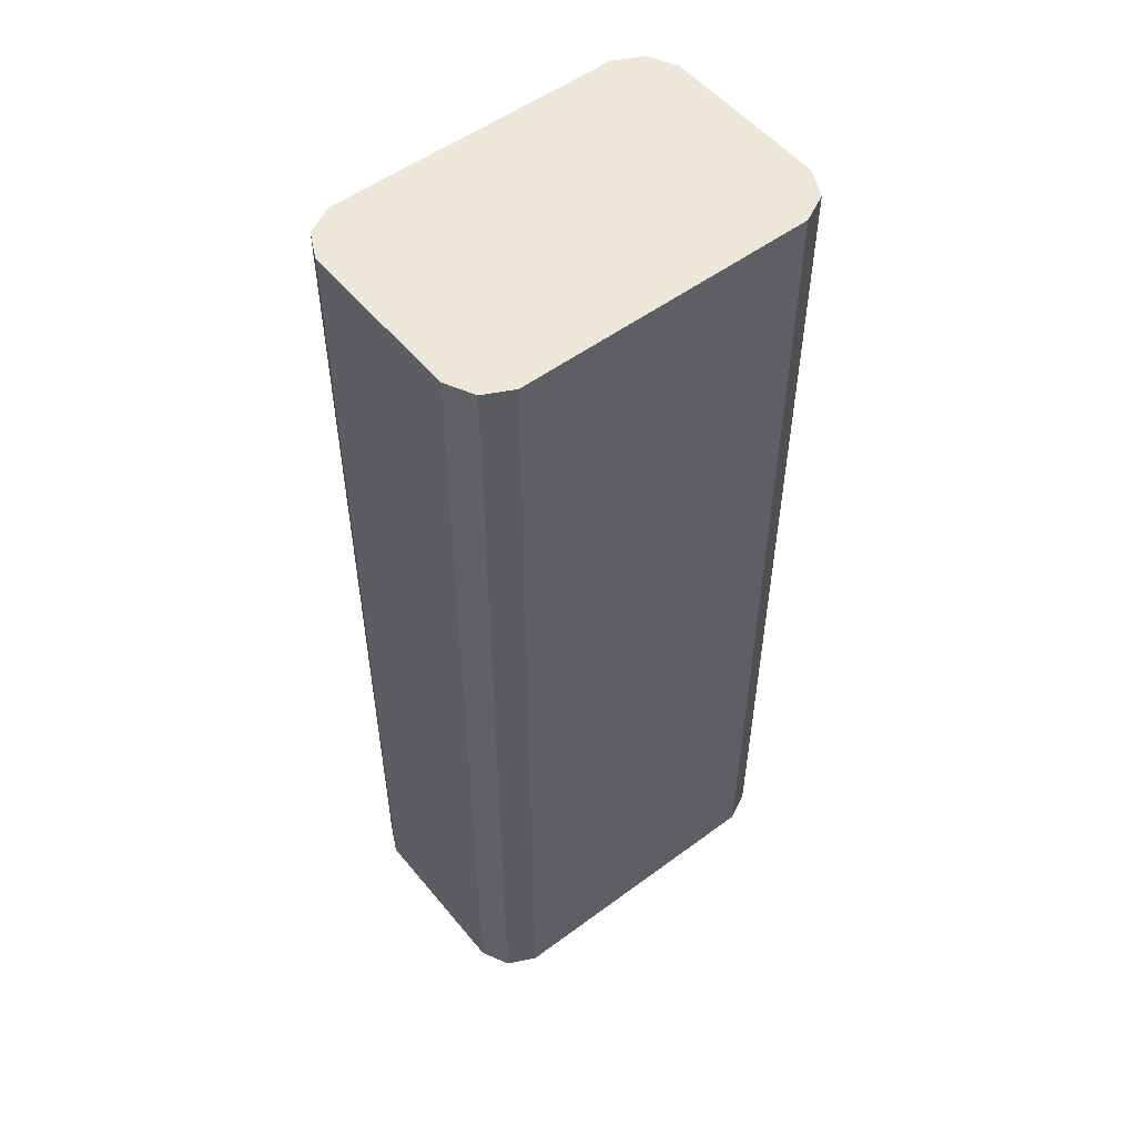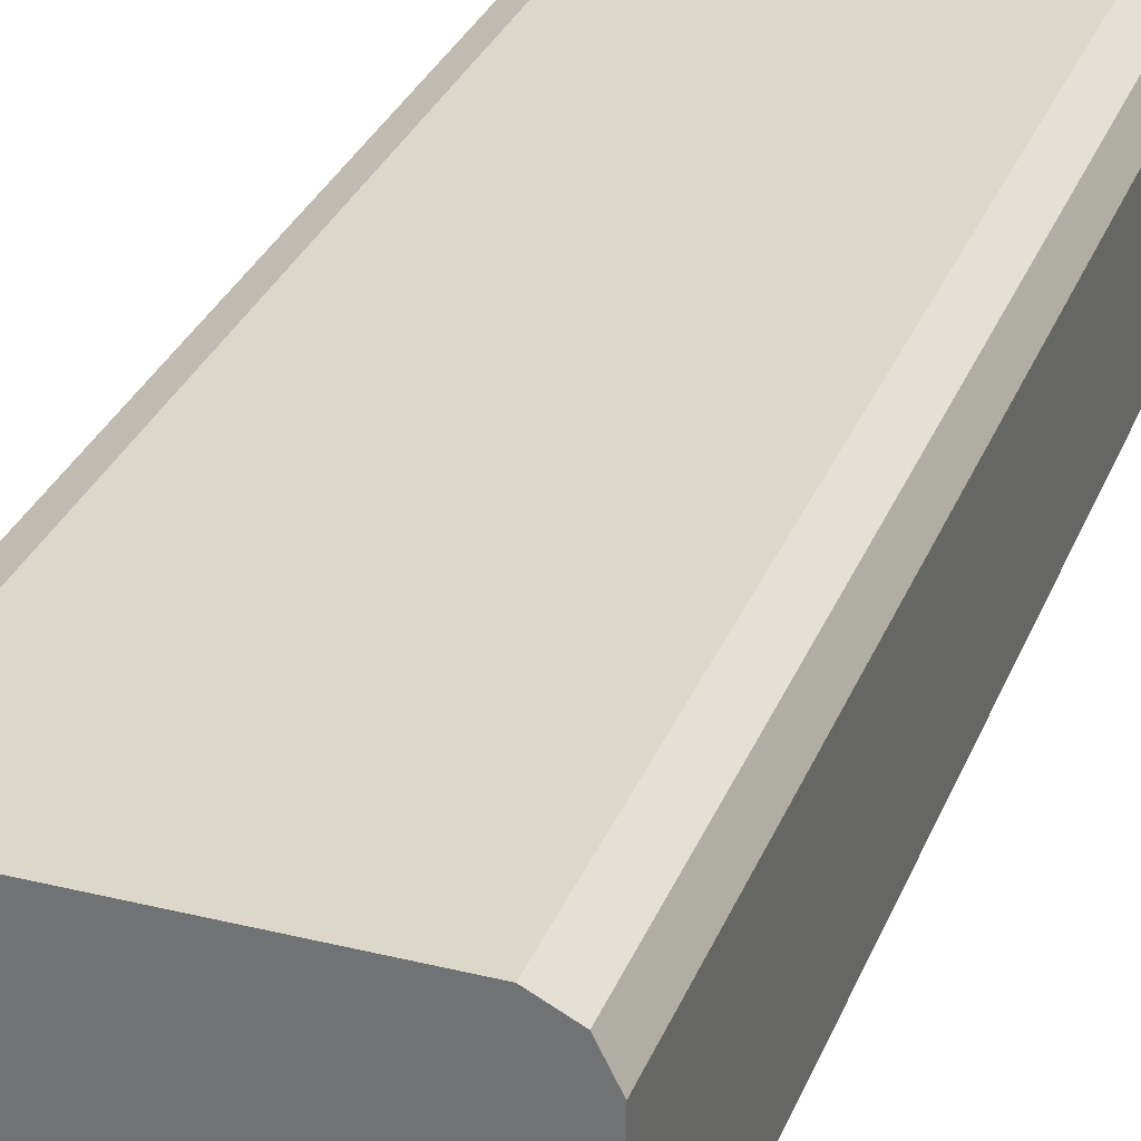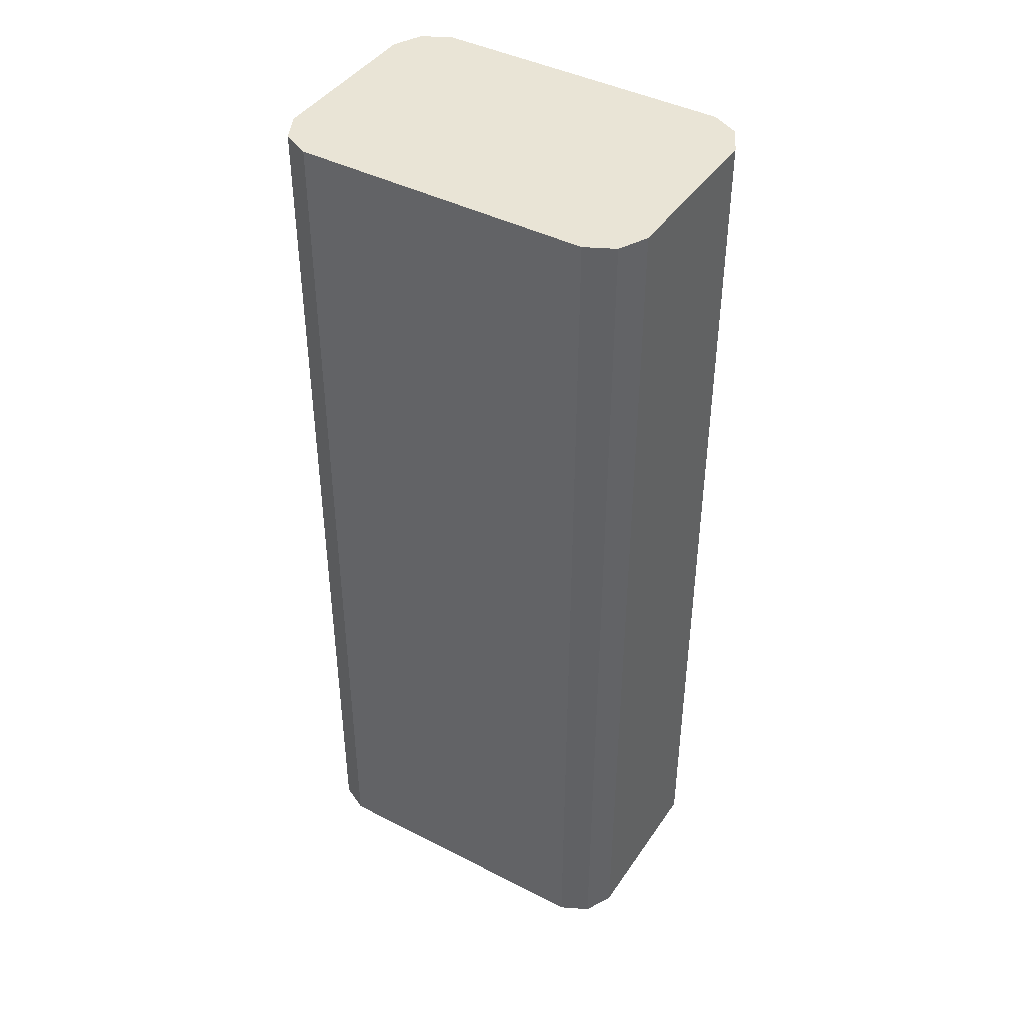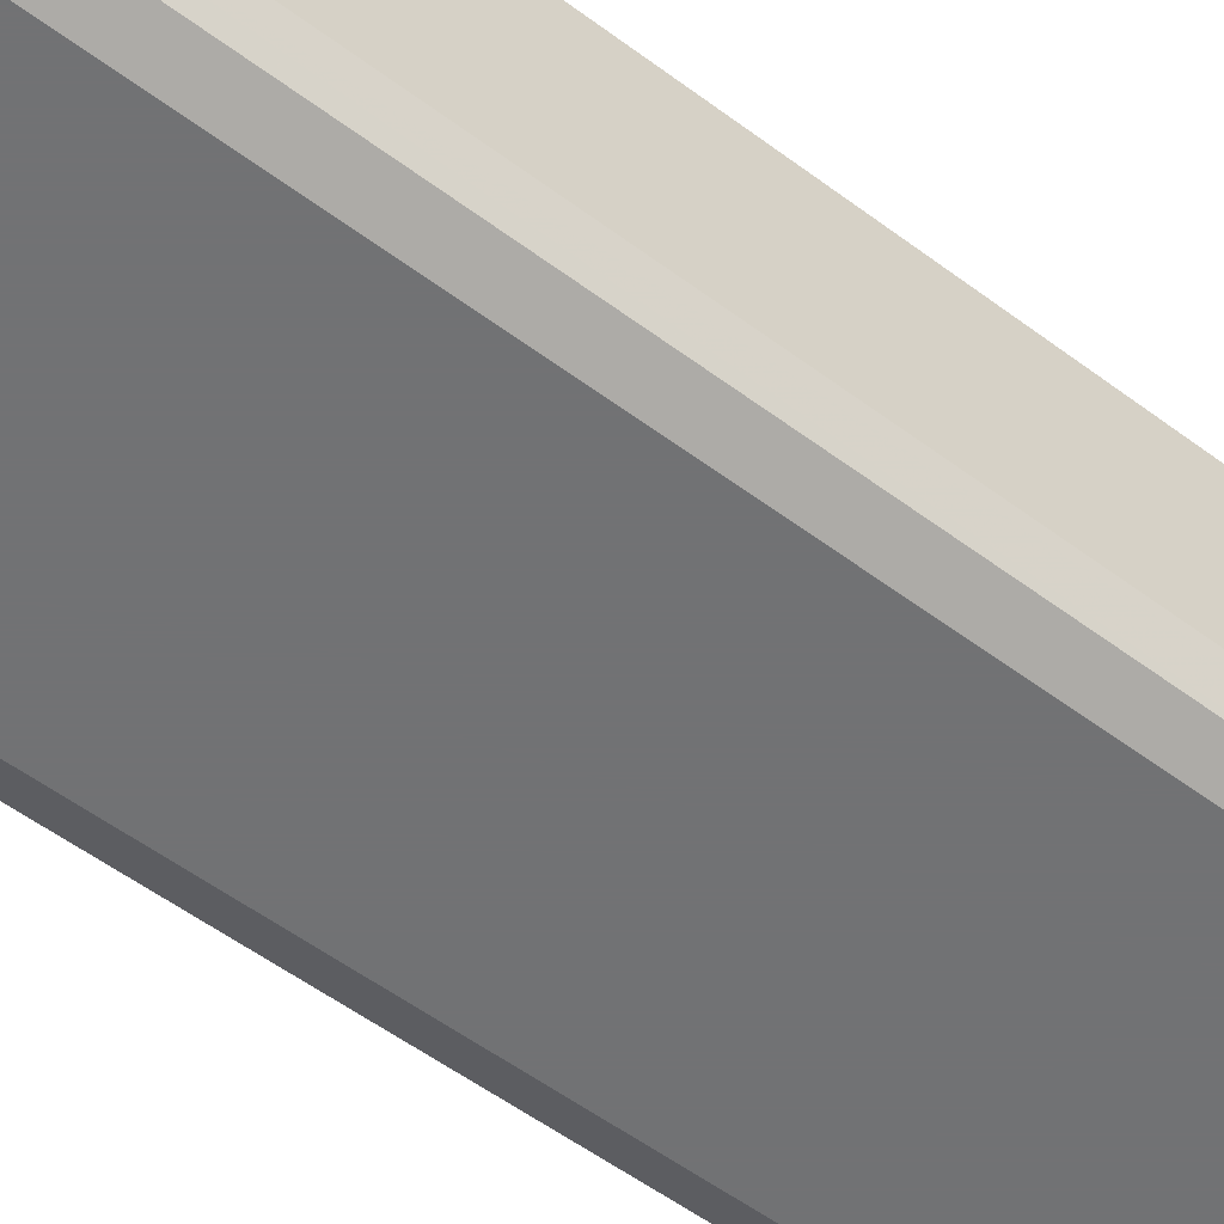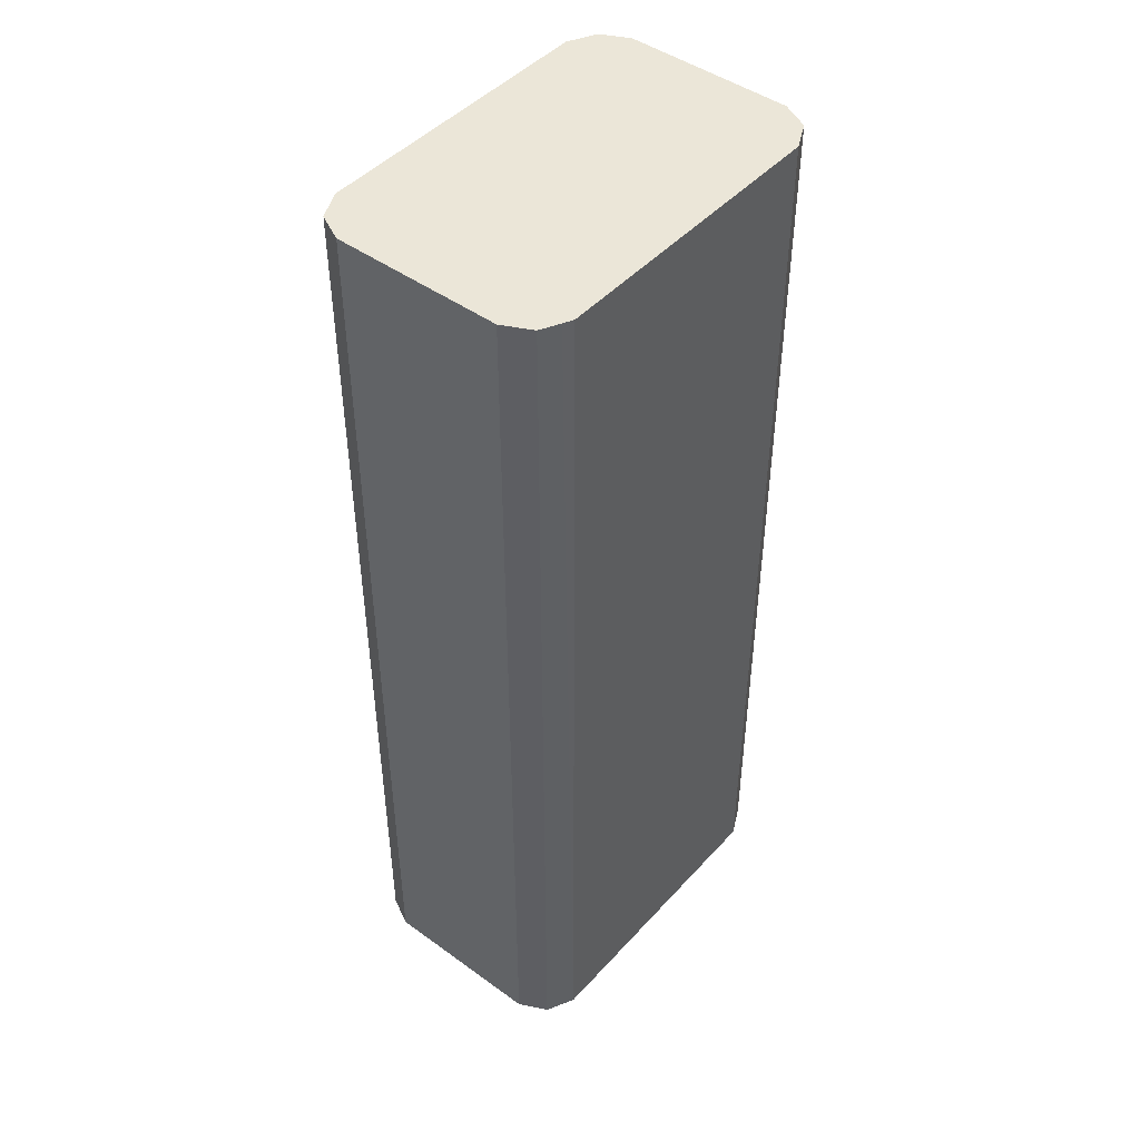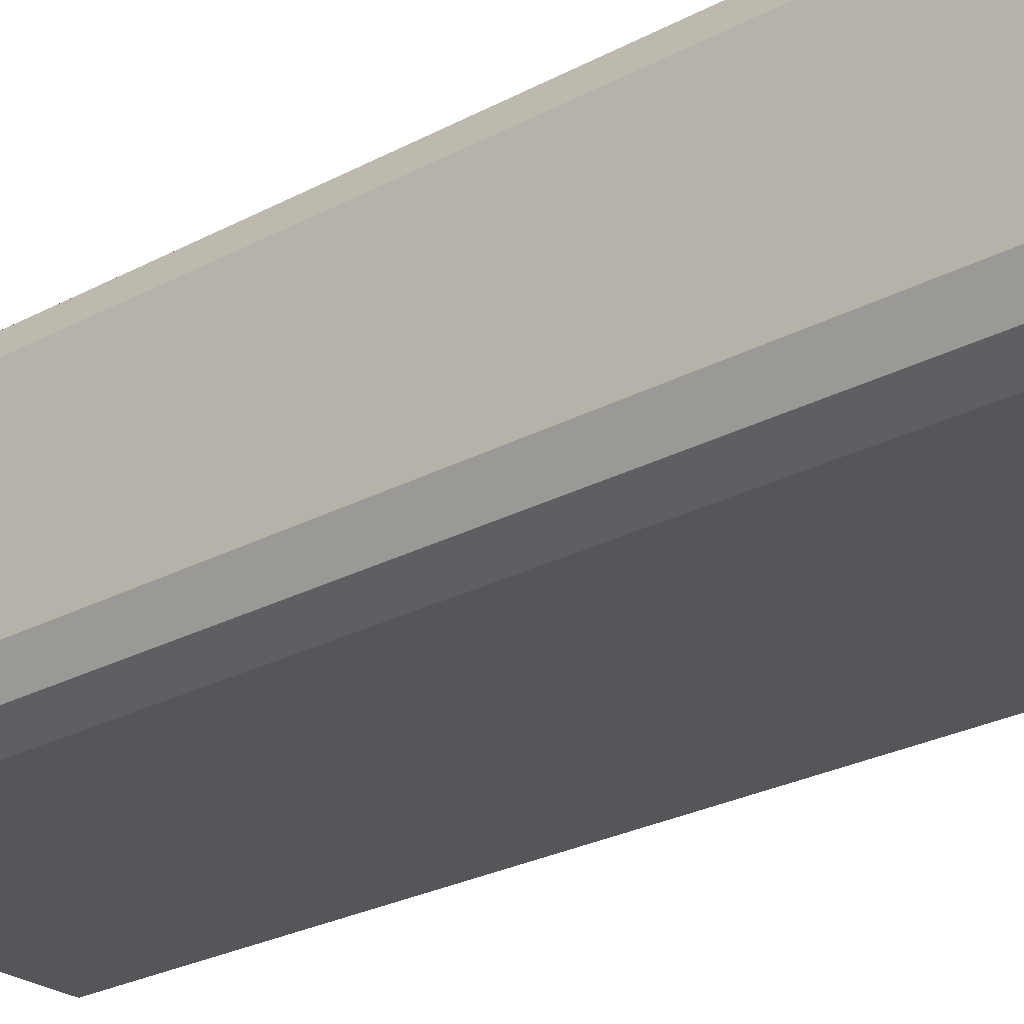
<metadata>
{"format":"obj","ext":"obj","renderer":"f3d","projection":"perspective","resolution":1024,"background":"white","views":[{"elev":53.0,"azim":141.6,"up":"+Y"},{"elev":30.9,"azim":19.4,"up":"+Z"},{"elev":42.5,"azim":-148.5,"up":"+Y"},{"elev":-55.6,"azim":-128.1,"up":"+Z"},{"elev":46.2,"azim":-50.5,"up":"+Y"},{"elev":-25.6,"azim":130.8,"up":"+Z"}]}
</metadata>
<code>
v -0.07261 -0.1271 -0.7988
v -0.07261 -0.1271 -0.7443
v -0.07261 -0.1271 -0.8169
v -0.07258 -0.1271 -0.8169
v -0.06655 -0.1271 -0.7322
v -0.07261 -0.1271 -0.7443
v -0.06655 -0.1271 -0.829
v -0.07261 0.2842 -0.8169
v -0.06951 0.2842 -0.8231
v -0.05448 -0.1271 -0.7261
v -0.05859 0.2842 -0.7282
v -0.06655 0.2842 -0.7322
v -0.07261 0.2842 -0.7443
v -0.05449 -0.1271 -0.835
v -0.06655 0.2842 -0.829
v -0.06065 0.2842 -0.8319
v -0.03634 -0.1271 -0.7261
v -0.05445 0.2842 -0.7261
v -0.05445 -0.1271 -0.835
v -0.03634 -0.1271 -0.835
v -0.05445 0.2842 -0.835
v 0.07257 -0.1271 -0.7261
v 0.0726 0.2842 -0.7261
v 0.07257 -0.1271 -0.835
v 0.0726 0.2842 -0.835
v 0.0847 -0.1271 -0.7322
v 0.08456 0.2842 -0.7321
v 0.0847 -0.1271 -0.829
v 0.0726 -0.1271 -0.835
v 0.08058 0.2842 -0.8311
v 0.09072 -0.1271 -0.7442
v 0.09077 -0.1271 -0.7443
v 0.08478 0.2842 -0.7323
v 0.0847 0.2842 -0.7322
v 0.09077 -0.1271 -0.8169
v 0.09075 -0.1271 -0.8169
v 0.0847 0.2842 -0.829
v 0.09077 -0.1271 -0.7443
v 0.09077 0.2842 -0.7443
v 0.09077 -0.1271 -0.7988
v 0.09077 0.2842 -0.8169
f 14 21 19
f 19 29 24
f 19 21 25
f 17 23 18
f 17 22 23
f 19 25 29
f 14 16 21
f 8 16 15
f 10 18 11
f 8 37 30
f 10 17 18
f 8 15 9
f 8 21 16
f 8 25 21
f 19 24 20
f 8 30 25
f 14 19 20
f 22 26 27
f 31 38 32
f 24 29 28
f 35 40 36
f 8 41 37
f 32 39 33
f 32 41 39
f 32 35 41
f 32 40 35
f 32 38 40
f 28 41 35
f 28 37 41
f 28 30 37
f 28 29 30
f 28 35 36
f 26 34 27
f 26 33 34
f 26 32 33
f 26 31 32
f 25 30 29
f 22 27 23
f 8 39 41
f 3 8 9
f 8 34 33
f 1 26 22
f 1 31 26
f 1 38 31
f 1 40 38
f 1 36 40
f 1 28 36
f 1 24 28
f 1 22 17
f 1 20 24
f 1 7 14
f 8 33 39
f 1 3 4
f 1 8 3
f 1 13 8
f 1 6 13
f 1 2 6
f 1 14 20
f 1 17 10
f 1 4 7
f 1 5 2
f 1 10 5
f 8 27 34
f 8 23 27
f 8 11 18
f 8 12 11
f 8 13 12
f 7 16 14
f 7 15 16
f 8 18 23
f 5 13 6
f 5 12 13
f 5 11 12
f 5 10 11
f 3 9 7
f 3 7 4
f 7 9 15
f 2 5 6

</code>
